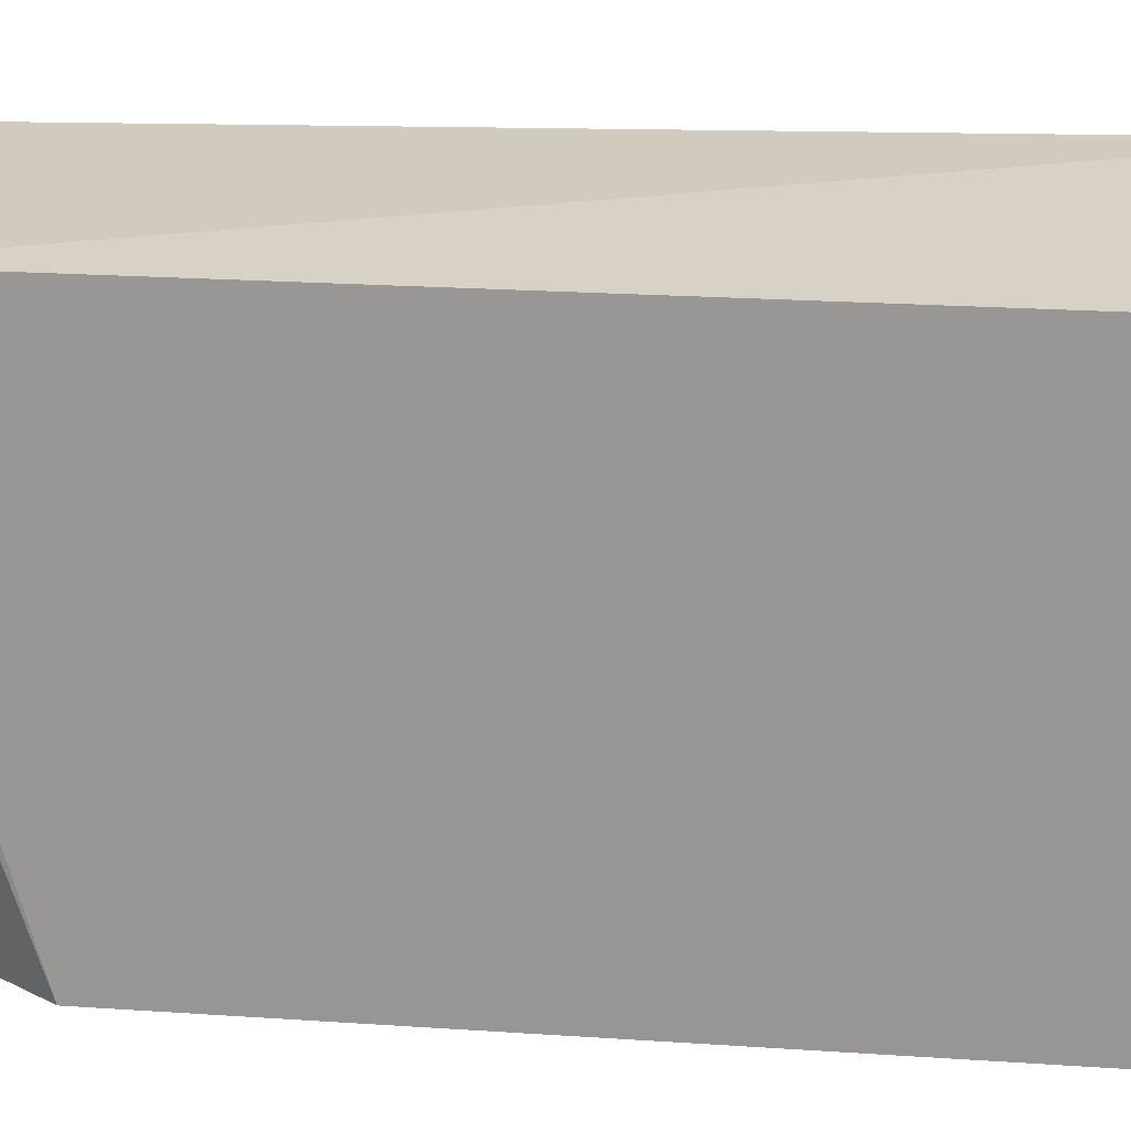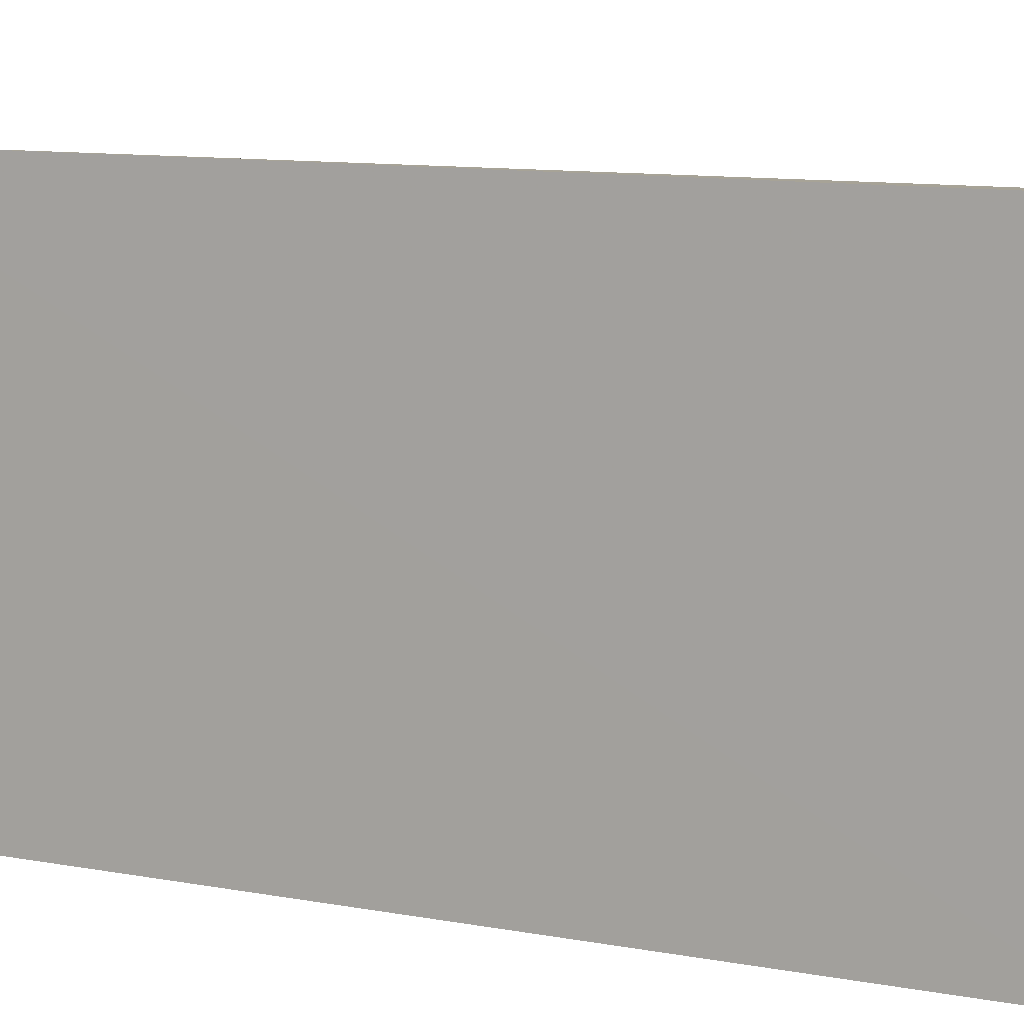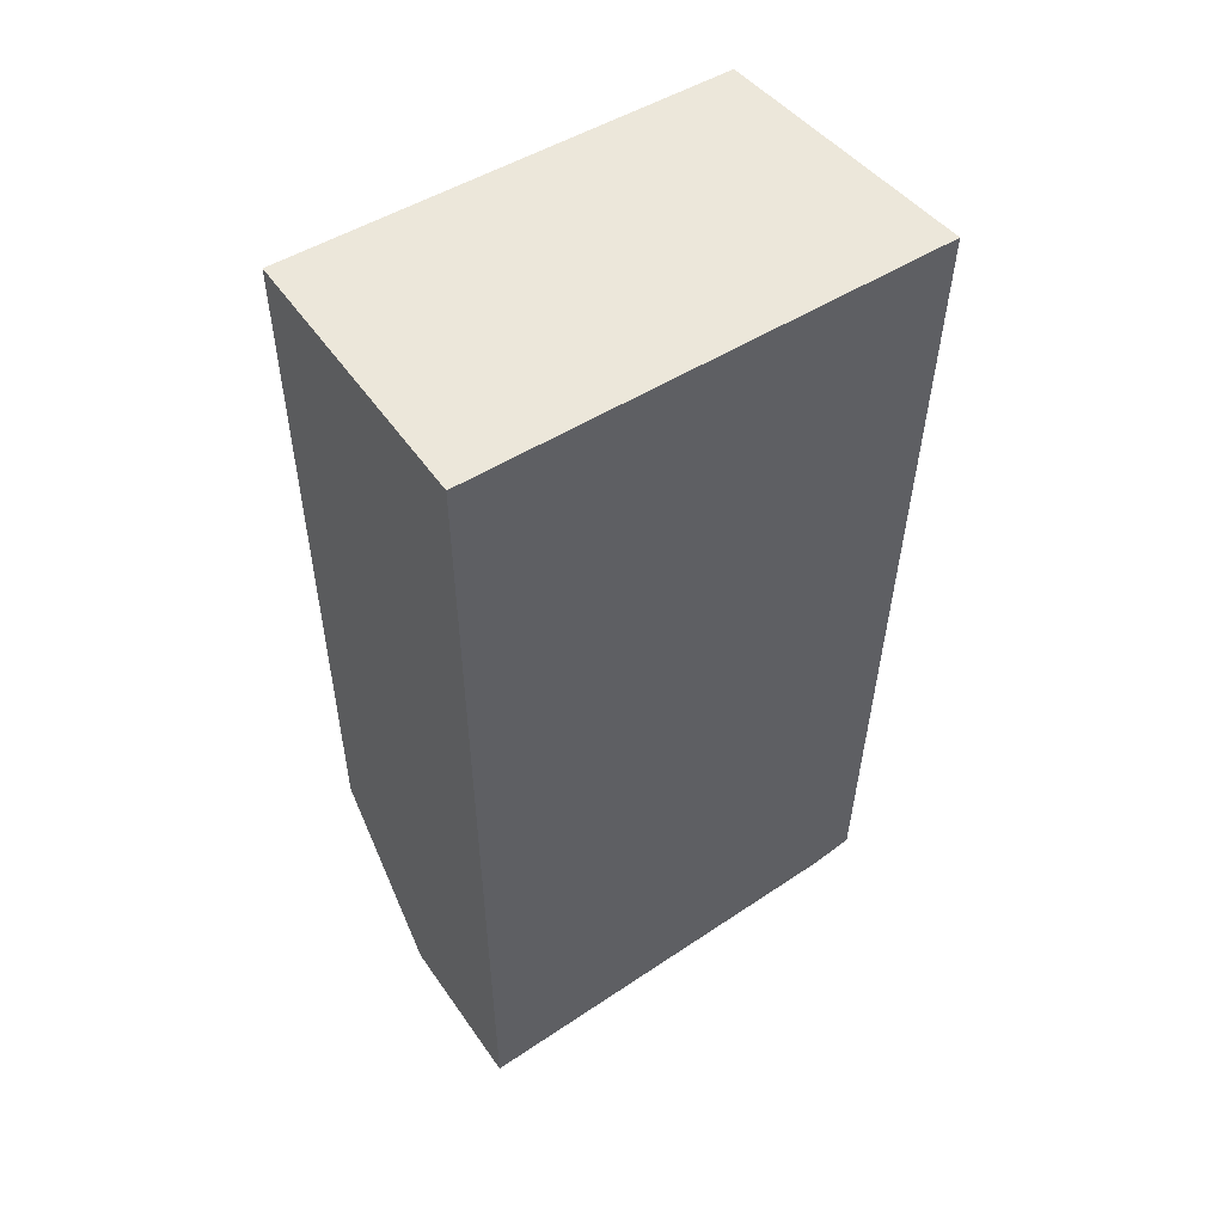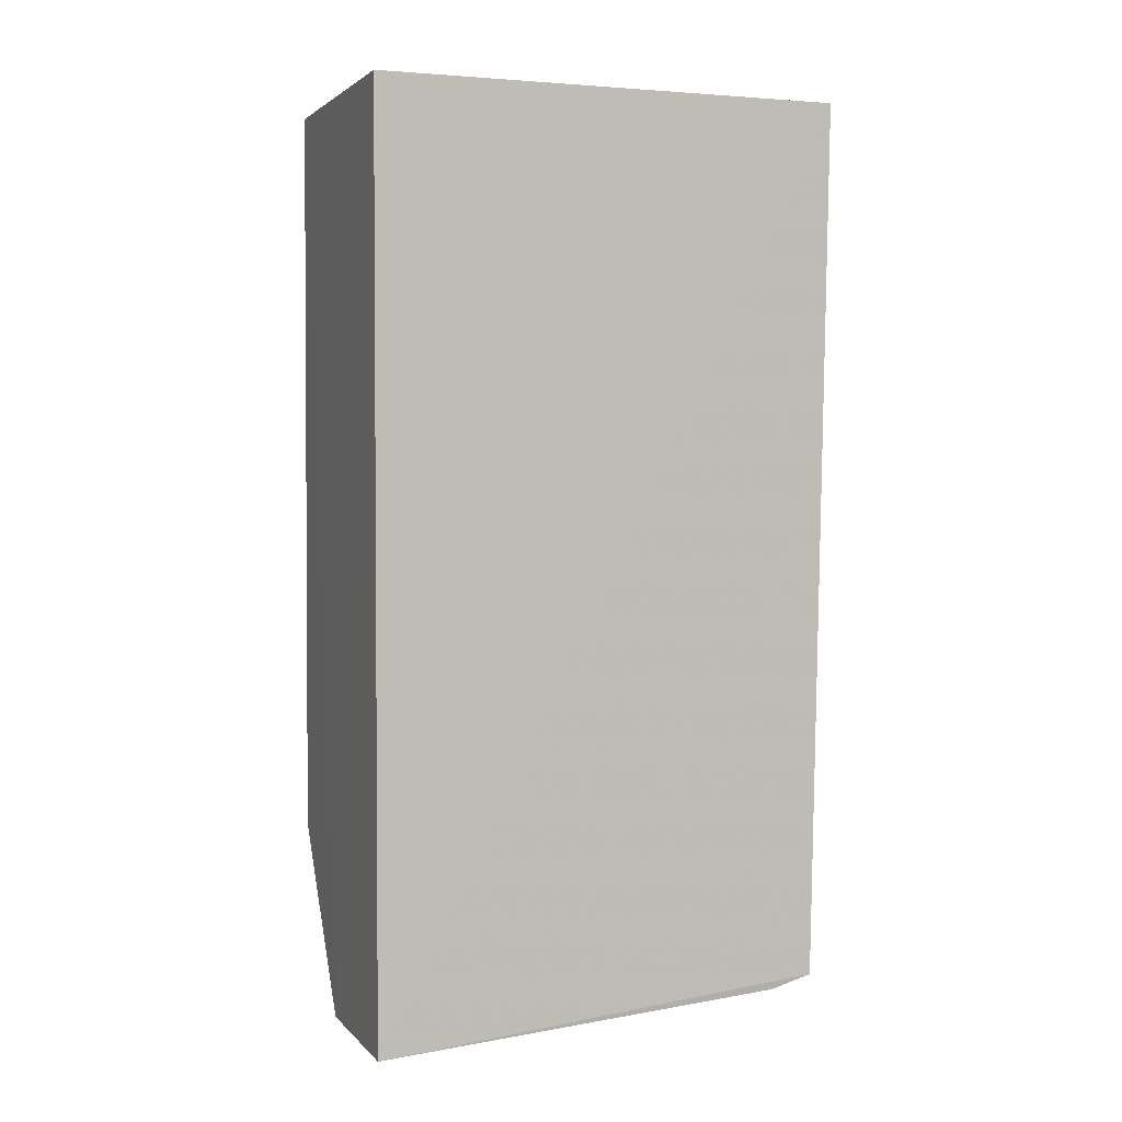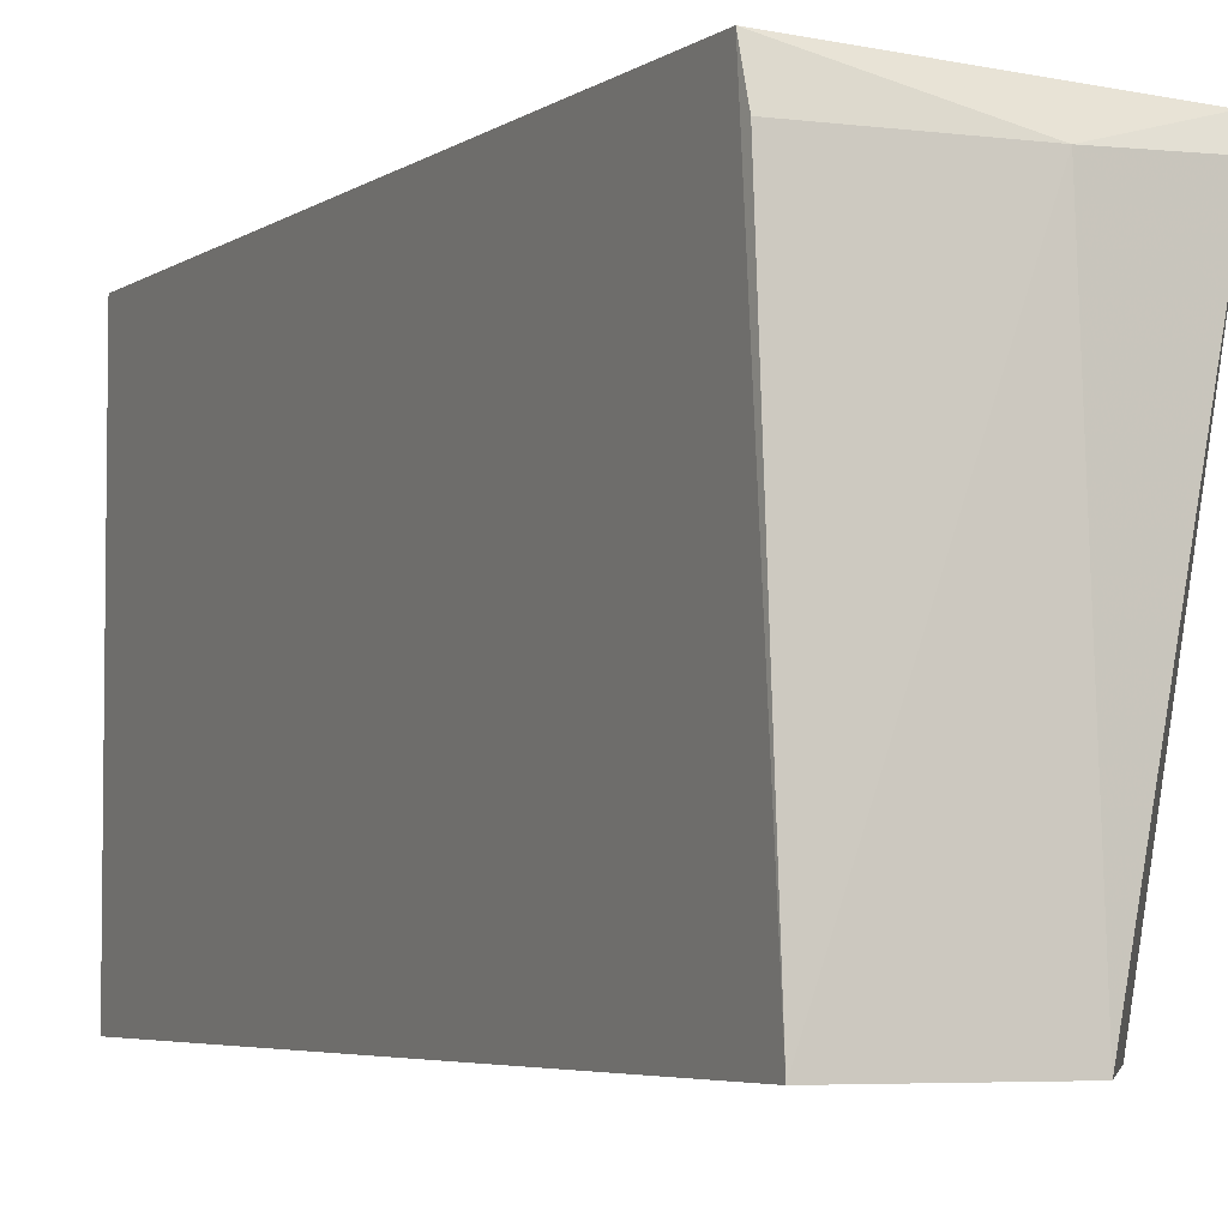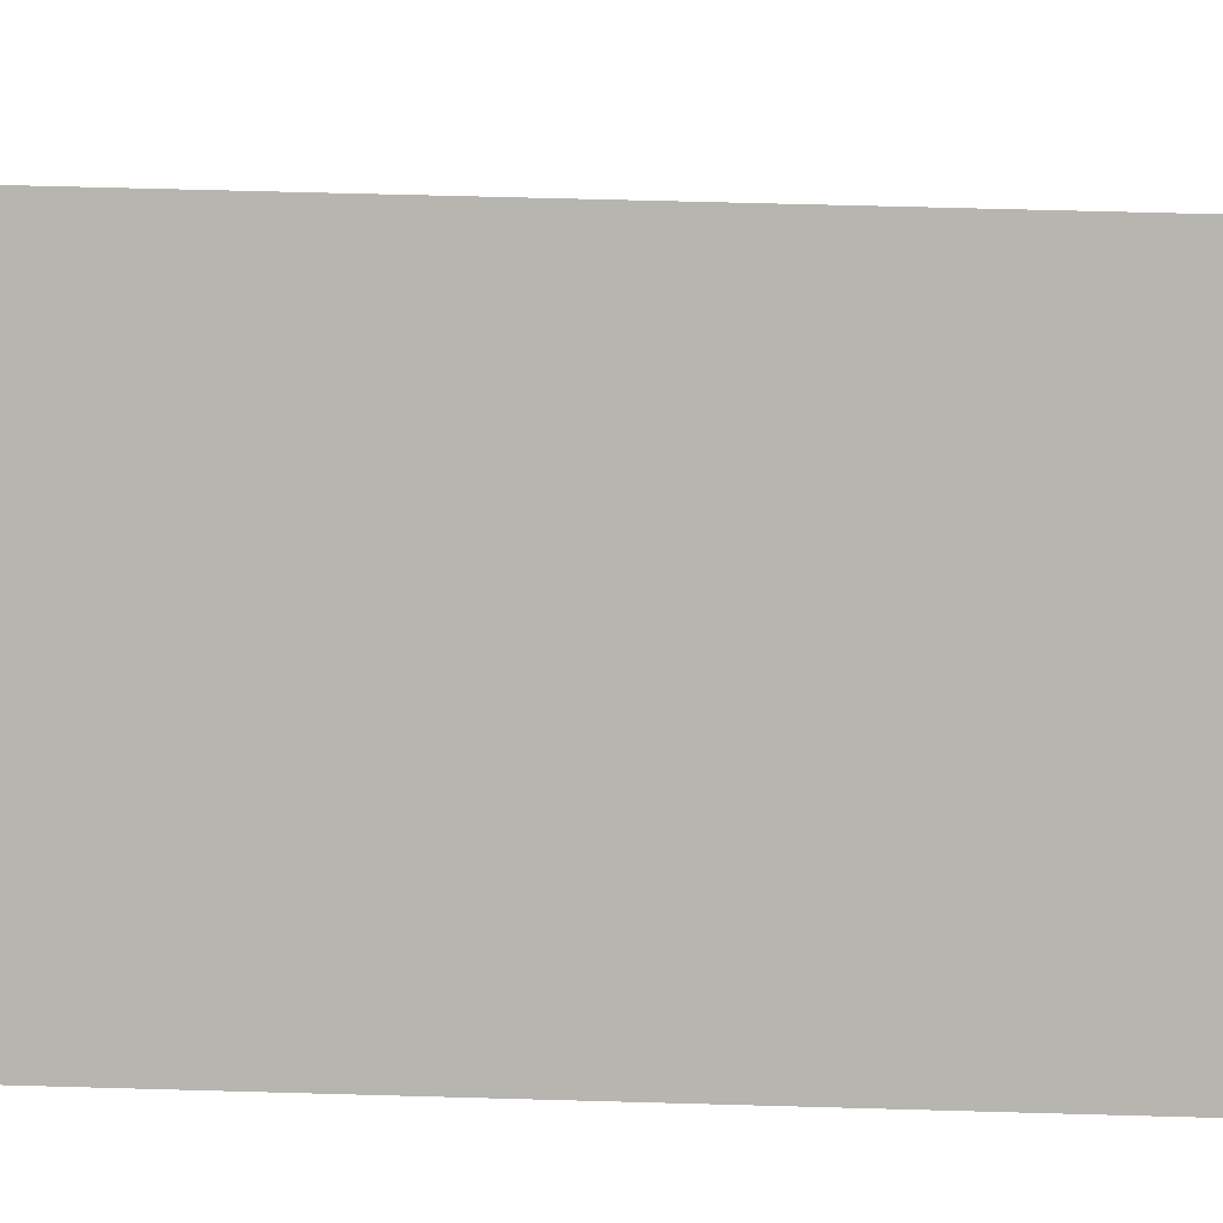
<metadata>
{"format":"obj","ext":"obj","renderer":"f3d","projection":"perspective","resolution":1024,"background":"white","views":[{"elev":22.0,"azim":-82.9,"up":"+Y"},{"elev":7.7,"azim":119.0,"up":"+Y"},{"elev":52.3,"azim":56.1,"up":"+Z"},{"elev":2.4,"azim":69.5,"up":"+Z"},{"elev":-4.9,"azim":154.7,"up":"+Y"},{"elev":7.7,"azim":95.9,"up":"+Y"}]}
</metadata>
<code>
v -0.02378 0.01941 0.03554
v -0.02379 0.001417 0.03554
v -0.02377 0.001422 0.000379
v -0.03391 0.01742 0.002039
v -0.03426 0.001408 0.03555
v -0.02378 0.01871 0.002031
v -0.03396 0.0184 0.03556
v -0.02986 0.001401 0.0004605
v -0.02993 0.01718 0.001507
v -0.03442 0.001419 0.007205
v -0.03399 0.01835 0.002474
v -0.02382 0.01711 0.001569
f 1 2 3
f 6 1 3
f 7 5 2
f 7 2 1
f 8 3 2
f 8 2 5
f 9 8 4
f 9 3 8
f 10 5 7
f 10 8 5
f 10 4 8
f 11 10 7
f 11 4 10
f 11 9 4
f 11 6 9
f 11 7 1
f 11 1 6
f 12 9 6
f 12 6 3
f 12 3 9

</code>
